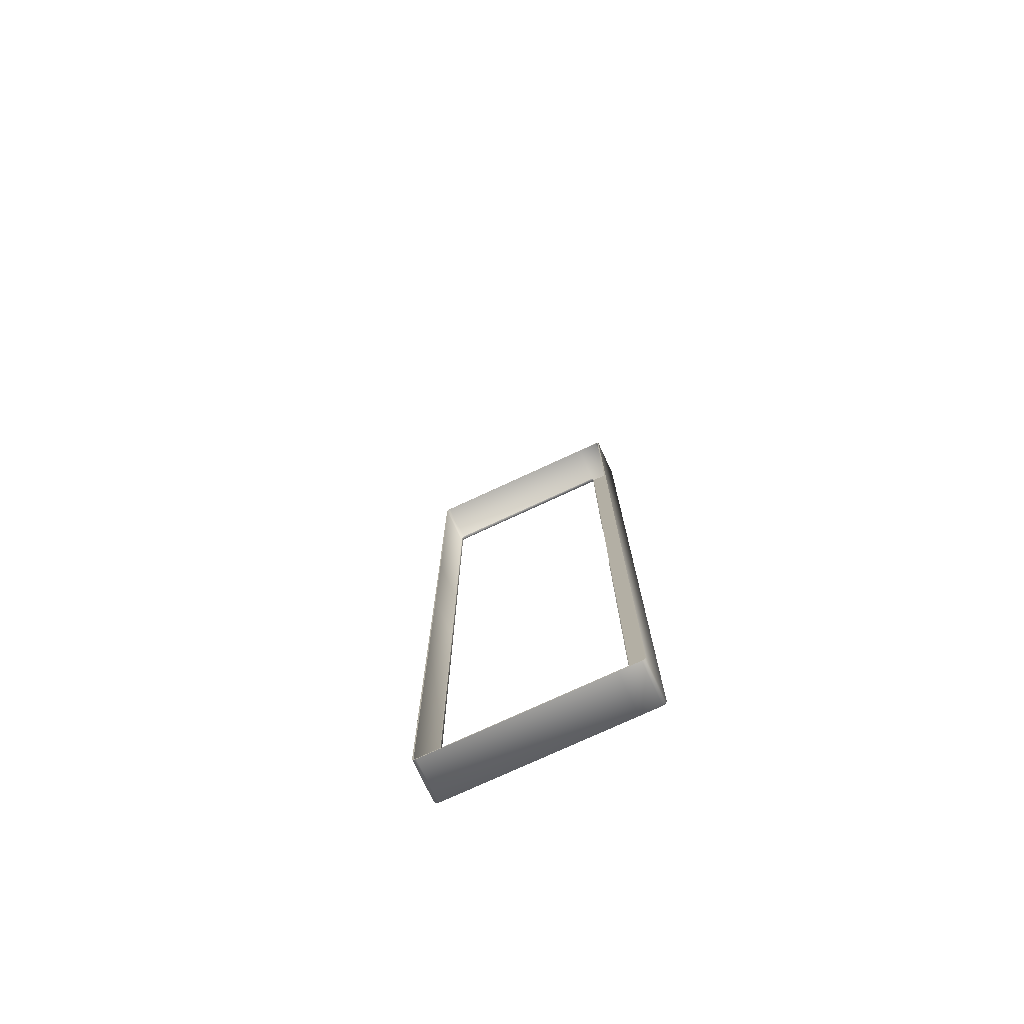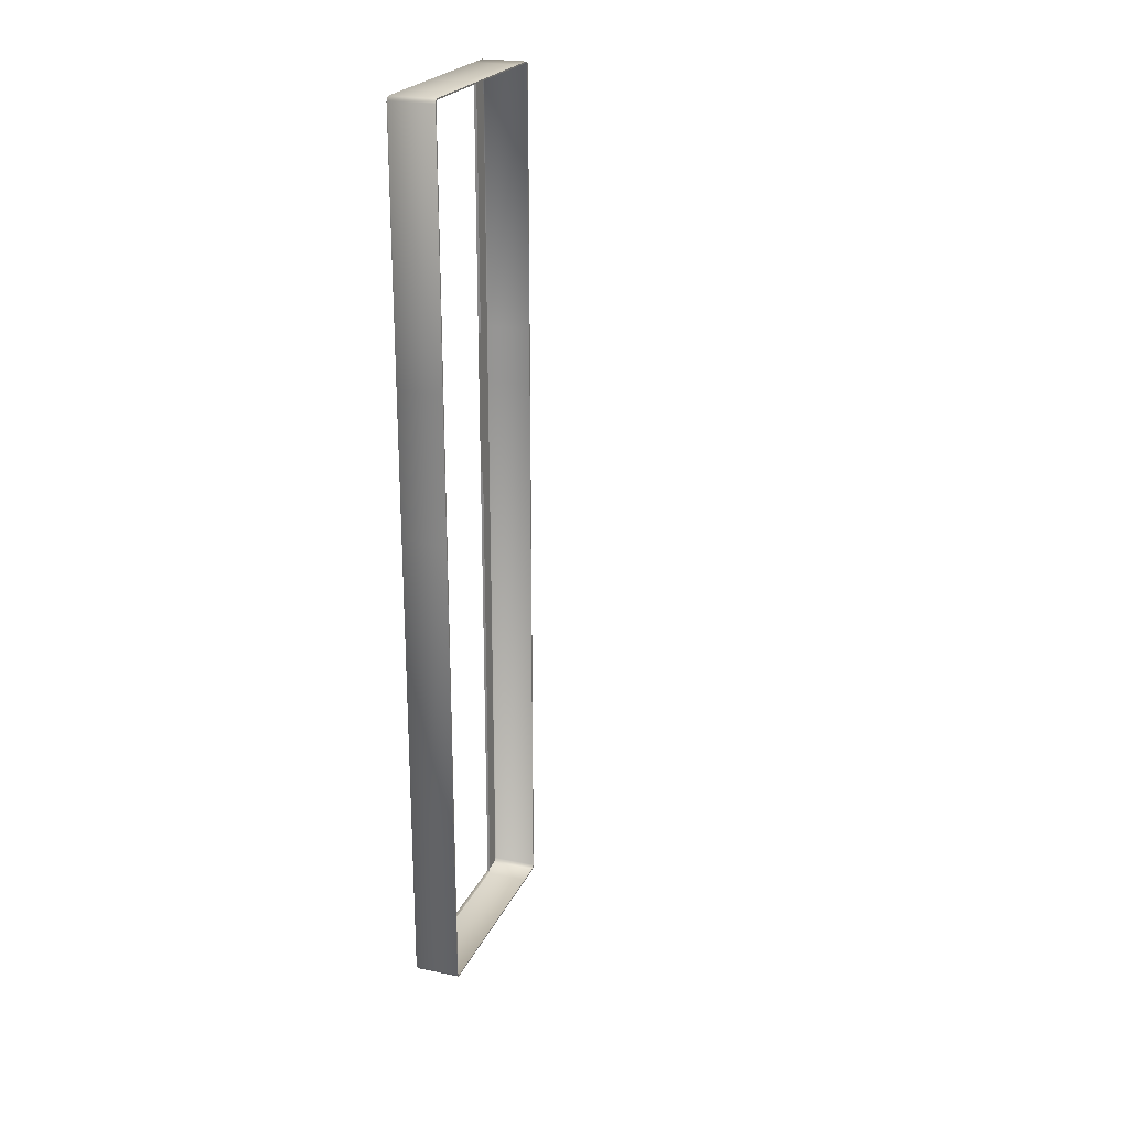
<metadata>
{"format":"obj","ext":"obj","renderer":"f3d","projection":"perspective","resolution":1024,"background":"white","views":[{"elev":-75.6,"azim":-155.1,"up":"+Z"},{"elev":22.9,"azim":109.4,"up":"+Z"}]}
</metadata>
<code>
o MeshFridgeFreezerdoorD4_3_GeomSubset_2
v 0.07319 0.04227 -0.8956
v 0.07318 0.04227 -0.8956
v 0.07319 0.04228 -0.8956
v 0.07318 0.04228 -0.8956
v 0.07319 0.04227 -0.8956
v 0.07318 0.04227 -0.8956
v 0.07319 0.04228 -0.8956
v 0.07318 0.04228 -0.8956
v 0.07319 0.04227 -0.8956
v 0.07318 0.04227 -0.8956
v 0.07319 0.04228 -0.8956
v 0.07318 0.04228 -0.8956
v 0.07319 0.04227 -0.8956
v 0.07318 0.04227 -0.8956
v 0.07319 0.04228 -0.8956
v 0.07318 0.04228 -0.8956
v 0.07319 0.04227 -0.8956
v 0.07318 0.04227 -0.8956
v 0.07319 0.04228 -0.8956
v 0.07318 0.04228 -0.8956
v 0.07319 0.04227 -0.8956
v 0.07318 0.04227 -0.8956
v 0.07319 0.04228 -0.8956
v 0.07318 0.04228 -0.8956
v 0.07319 0.04227 -0.8956
v 0.07318 0.04227 -0.8956
v 0.07319 0.04228 -0.8956
v 0.07318 0.04228 -0.8956
v 0.1672 -0.3119 0.861
v 0.5362 -0.3119 0.861
v 0.1672 -0.3119 -0.7686
v 0.5279 -0.3119 -0.7686
v 0.5363 -0.3119 -0.7606
v 0.5337 -0.3119 -0.7663
v 0.1672 -0.3119 0.5323
v 0.5362 -0.3119 0.5323
v 0.1672 -0.3628 0.861
v 0.1807 -0.3752 0.8482
v 0.5362 -0.3628 0.861
v 0.5228 -0.3753 0.8482
v 0.1672 -0.3628 -0.7686
v 0.1807 -0.3752 -0.7558
v 0.5362 -0.3628 -0.7606
v 0.5228 -0.3753 -0.7558
v 0.5279 -0.3628 -0.7686
v 0.5338 -0.3628 -0.7663
v 0.1672 -0.3628 0.5323
v 0.1807 -0.3752 0.5452
v 0.5362 -0.3628 0.5323
v 0.5228 -0.3753 0.5452
v 0.1672 -0.3628 0.03216
v 0.1807 -0.3752 0.01933
v 0.5362 -0.3628 0.03216
v 0.5228 -0.3753 0.01933
v 0.1672 -0.3119 0.3887
v 0.5362 -0.3119 0.3887
v 0.1672 -0.3119 0.503
v 0.5362 -0.3119 0.503
v 0.1874 -0.32 0.5323
v 0.5161 -0.3204 0.5323
v 0.1874 -0.3442 0.5323
v 0.5161 -0.3442 0.5323
v 0.4285 -0.2247 0.5323
v 0.4186 -0.2212 0.5323
v 0.2784 -0.2212 0.5323
v 0.2686 -0.2248 0.5323
v 0.2671 -0.3119 0.861
v 0.2784 -0.3119 0.861
v 0.4186 -0.3119 0.861
v 0.4299 -0.3119 0.861
v 0.2671 -0.3628 0.861
v 0.2784 -0.3628 0.861
v 0.4299 -0.3628 0.861
v 0.4186 -0.3628 0.861
v 0.4186 -0.3752 0.8482
v 0.4299 -0.3752 0.8482
v 0.2671 -0.3752 0.8482
v 0.2784 -0.3752 0.8482
v 0.2784 -0.3752 0.5452
v 0.2671 -0.3752 0.5452
v 0.4299 -0.3752 0.5452
v 0.4186 -0.3752 0.5452
v 0.4299 -0.3628 0.5323
v 0.4186 -0.3628 0.5323
v 0.2671 -0.3628 0.5323
v 0.2784 -0.3628 0.5323
v 0.2784 -0.3119 0.3887
v 0.2671 -0.3119 0.3887
v 0.4299 -0.3119 0.3887
v 0.4186 -0.3119 0.3887
v 0.2686 -0.2248 0.503
v 0.2784 -0.2212 0.503
v 0.4285 -0.2247 0.503
v 0.4186 -0.2212 0.503
v 0.4209 -0.2433 0.5323
v 0.411 -0.2399 0.5323
v 0.2863 -0.2399 0.5323
v 0.2765 -0.2434 0.5323
v 0.4186 -0.3442 0.5323
v 0.4299 -0.3442 0.5323
v 0.2671 -0.3442 0.5323
v 0.2784 -0.3442 0.5323
v 0.1672 -0.3119 0.07424
v 0.1672 -0.3166 0.07637
v 0.1672 -0.3119 0.08758
v 0.5362 -0.3119 0.08758
v 0.5362 -0.3166 0.07637
v 0.5362 -0.3119 0.07424
v 0.2784 -0.3119 0.08758
v 0.2671 -0.3119 0.08758
v 0.4299 -0.3119 0.08758
v 0.4186 -0.3119 0.08758
v 0.1964 -0.3324 0.481
v 0.5071 -0.3328 0.481
v 0.1964 -0.3446 0.481
v 0.5071 -0.3446 0.481
v 0.4162 -0.2593 0.481
v 0.4094 -0.2569 0.481
v 0.288 -0.2569 0.481
v 0.2814 -0.2593 0.481
v 0.4186 -0.3446 0.481
v 0.4299 -0.3446 0.481
v 0.2671 -0.3446 0.481
v 0.2784 -0.3446 0.481
v 0.1895 -0.3967 -0.7963
v 0.1895 -0.3967 0.8887
v 0.1895 -0.3119 0.8887
v 0.1895 -0.3119 -0.7963
v 0.1895 -0.3967 -0.7912
v 0.1895 -0.3967 0.8836
v 0.1895 -0.3917 -0.7912
v 0.1895 -0.3917 0.8836
v 0.1895 -0.3992 -0.7945
v 0.1895 -0.3992 0.8869
v 0.1895 -0.3992 -0.793
v 0.1895 -0.3992 0.8854
v 0.5652 -0.3967 0.8807
v 0.5569 -0.3967 0.8887
v 0.1466 -0.3967 0.8887
v 0.1382 -0.3967 0.8807
v 0.5652 -0.3967 -0.7883
v 0.5569 -0.3967 -0.7963
v 0.1382 -0.3967 -0.7883
v 0.1466 -0.3967 -0.7963
v 0.1382 -0.3119 0.8807
v 0.1466 -0.3119 0.8887
v 0.5569 -0.3119 0.8887
v 0.5652 -0.3119 0.8807
v 0.1382 -0.3119 -0.7883
v 0.1466 -0.3119 -0.7963
v 0.5515 -0.3967 0.8836
v 0.5598 -0.3967 0.8756
v 0.1436 -0.3967 0.8756
v 0.152 -0.3967 0.8836
v 0.5598 -0.3967 -0.7832
v 0.5515 -0.3967 -0.7912
v 0.152 -0.3967 -0.7912
v 0.1436 -0.3967 -0.7832
v 0.5598 -0.3917 0.8756
v 0.5515 -0.3917 0.8836
v 0.5598 -0.3917 -0.7832
v 0.5515 -0.3917 -0.7912
v 0.555 -0.3992 0.8869
v 0.5633 -0.3992 0.8789
v 0.1401 -0.3992 0.8789
v 0.1485 -0.3992 0.8869
v 0.5633 -0.3992 -0.7865
v 0.555 -0.3992 -0.7945
v 0.1485 -0.3992 -0.7945
v 0.1401 -0.3992 -0.7865
v 0.5617 -0.3992 0.8774
v 0.5534 -0.3992 0.8854
v 0.1501 -0.3992 0.8854
v 0.1417 -0.3992 0.8774
v 0.5534 -0.3992 -0.793
v 0.5617 -0.3992 -0.785
v 0.1417 -0.3992 -0.785
v 0.1501 -0.3992 -0.793
v 0.5652 -0.3119 -0.7883
v 0.5569 -0.3119 -0.7963
v 0.1407 -0.3119 0.8864
v 0.1407 -0.3967 0.8864
v 0.1407 -0.3967 -0.794
v 0.1407 -0.3119 -0.794
v 0.5628 -0.3967 0.8864
v 0.5628 -0.3119 0.8864
v 0.5593 -0.3992 0.883
v 0.5609 -0.3992 0.8846
v 0.1426 -0.3992 0.8846
v 0.1442 -0.3992 0.883
v 0.1442 -0.3992 -0.7906
v 0.1426 -0.3992 -0.7922
v 0.5593 -0.3992 -0.7906
v 0.5609 -0.3992 -0.7922
v 0.5574 -0.3917 0.8812
v 0.5574 -0.3967 0.8812
v 0.5574 -0.3967 -0.7888
v 0.5574 -0.3917 -0.7888
v 0.5628 -0.3967 -0.794
v 0.146 -0.3967 -0.7888
v 0.146 -0.3967 0.8812
v 0.5628 -0.3119 -0.794
v 0.2 -0.3917 -0.7811
v 0.2 -0.3917 0.8735
v 0.5494 -0.3917 0.8736
v 0.5494 -0.3917 -0.7812
v 0.5652 -0.3119 0.2796
v 0.5652 -0.3967 0.2796
v 0.1436 -0.3967 0.2796
v 0.1417 -0.3992 0.2796
v 0.5598 -0.3967 0.2796
v 0.5617 -0.3992 0.2796
v 0.1382 -0.3967 0.2796
v 0.1401 -0.3992 0.2796
v 0.5633 -0.3992 0.2796
v 0.5598 -0.3917 0.2796
v 0.1895 -0.3967 0.2796
v 0.1895 -0.3917 0.2796
v 0.1382 -0.3119 0.2796
v 0.2 -0.3917 0.2796
v 0.5494 -0.3917 0.2796
v 0.5652 -0.3967 0.1094
v 0.5652 -0.3119 0.1094
v 0.5617 -0.3992 0.1094
v 0.5598 -0.3967 0.1094
v 0.5633 -0.3992 0.1094
v 0.5598 -0.3917 0.1094
v 0.1895 -0.3917 0.1094
v 0.1895 -0.3967 0.1094
v 0.1436 -0.3967 0.1094
v 0.2 -0.3917 0.1094
v 0.5494 -0.3917 0.1094
v 0.5652 -0.3967 0.3887
v 0.5652 -0.3119 0.3887
v 0.1417 -0.3992 0.3887
v 0.1436 -0.3967 0.3887
v 0.5617 -0.3992 0.3887
v 0.5598 -0.3967 0.3887
v 0.1382 -0.3967 0.3887
v 0.1401 -0.3992 0.3887
v 0.5633 -0.3992 0.3887
v 0.5598 -0.3917 0.3887
v 0.1895 -0.3917 0.3887
v 0.1895 -0.3967 0.3887
v 0.1382 -0.3119 0.3887
v 0.2 -0.3917 0.3887
v 0.5494 -0.3917 0.3887
v 0.5652 -0.3119 0.2964
v 0.5652 -0.3967 0.2964
v 0.1436 -0.3967 0.2964
v 0.1417 -0.3992 0.2964
v 0.5598 -0.3967 0.2964
v 0.5617 -0.3992 0.2964
v 0.1401 -0.3992 0.2964
v 0.1382 -0.3967 0.2964
v 0.5633 -0.3992 0.2964
v 0.5598 -0.3917 0.2964
v 0.1895 -0.3967 0.2964
v 0.1895 -0.3917 0.2964
v 0.1382 -0.3119 0.2964
v 0.2 -0.3917 0.2964
v 0.5494 -0.3917 0.2964
v 0.1675 -0.3119 0.861
v 0.5359 -0.3119 0.861
v 0.1675 -0.3119 -0.769
v 0.1895 -0.3119 0.886
v 0.1895 -0.3119 -0.7936
v 0.2139 -0.3119 0.861
v 0.2139 -0.3119 -0.769
v 0.1411 -0.3119 0.8802
v 0.1471 -0.3119 0.886
v 0.5563 -0.3119 0.886
v 0.5624 -0.3119 0.8802
v 0.1411 -0.3119 -0.7878
v 0.1471 -0.3119 -0.7936
v 0.5624 -0.3119 -0.7878
v 0.5563 -0.3119 -0.7936
v 0.1428 -0.3119 0.8843
v 0.1428 -0.3119 -0.7919
v 0.5606 -0.3119 0.8843
v 0.5606 -0.3119 -0.7919
v 0.1675 -0.3119 0.2796
v 0.5624 -0.3119 0.2796
v 0.1411 -0.3119 0.2796
v 0.5624 -0.3119 0.1094
v 0.5359 -0.3119 0.1094
v 0.1675 -0.3119 0.3887
v 0.5624 -0.3119 0.3887
v 0.1411 -0.3119 0.3887
v 0.5359 -0.3119 0.3887
v 0.1675 -0.3119 0.2964
v 0.5624 -0.3119 0.2964
v 0.1411 -0.3119 0.2964
v 0.5359 -0.3119 0.2964
v 0.1653 -0.3057 0.8632
v 0.5382 -0.3057 0.8632
v 0.1653 -0.3057 -0.7712
v 0.1895 -0.3057 0.8838
v 0.1895 -0.3057 -0.7914
v 0.2139 -0.3057 0.8632
v 0.2139 -0.3057 -0.7712
v 0.1434 -0.3057 0.8797
v 0.1476 -0.3057 0.8838
v 0.5558 -0.3057 0.8838
v 0.5601 -0.3057 0.8797
v 0.1434 -0.3057 -0.7873
v 0.1476 -0.3057 -0.7914
v 0.5283 -0.3057 -0.7707
v 0.5386 -0.3057 -0.761
v 0.5601 -0.3057 -0.7873
v 0.5558 -0.3057 -0.7914
v 0.5354 -0.3057 -0.768
v 0.5588 -0.3057 -0.7902
v 0.1653 -0.3057 0.2796
v 0.5601 -0.3057 0.2796
v 0.1434 -0.3057 0.2796
v 0.5601 -0.3057 0.1094
v 0.5382 -0.3057 0.1094
v 0.1653 -0.3057 0.3887
v 0.5601 -0.3057 0.3887
v 0.1434 -0.3057 0.3887
v 0.5382 -0.3057 0.3887
v 0.1653 -0.3057 0.2964
v 0.5601 -0.3057 0.2964
v 0.1434 -0.3057 0.2964
v 0.5382 -0.3057 0.2964
v 0.1444 -0.3057 -0.7904
v 0.1444 -0.3057 0.8828
v 0.5591 -0.3057 0.8828
v 0.2669 -0.3166 0.07637
v 0.2669 -0.3387 0.05523
v 0.4298 -0.3166 0.07637
v 0.4298 -0.3389 0.05509
v 0.2781 -0.3166 0.07637
v 0.2781 -0.3329 0.06081
v 0.4189 -0.3166 0.07637
v 0.4189 -0.3329 0.06078
v 0.1775 -0.3765 -0.08257
v 0.5253 -0.3765 -0.08257
v 0.5253 -0.3765 -0.2491
v 0.5102 -0.3765 -0.2634
v 0.1925 -0.3765 -0.2634
v 0.1775 -0.3765 -0.2491
v 0.5253 -0.2687 -0.2491
v 0.5102 -0.2548 -0.2491
v 0.5102 -0.2687 -0.2634
v 0.1925 -0.2548 -0.2491
v 0.1775 -0.2687 -0.2491
v 0.1925 -0.2687 -0.2634
v 0.1775 -0.2687 -0.1178
v 0.1925 -0.2548 -0.1178
v 0.5102 -0.2548 -0.1178
v 0.5253 -0.2687 -0.1178
v 0.1925 -0.2589 -0.2592
v 0.5102 -0.2589 -0.2592
v 0.1819 -0.3765 -0.2592
v 0.1819 -0.2687 -0.2592
v 0.5209 -0.3765 -0.2592
v 0.5209 -0.2687 -0.2592
v 0.1819 -0.2589 -0.1178
v 0.1819 -0.2589 -0.2491
v 0.5209 -0.2589 -0.2491
v 0.5209 -0.2589 -0.1178
v 0.5194 -0.2602 -0.2578
v 0.1834 -0.2602 -0.2578
v 0.1891 -0.3658 -0.08796
v 0.5137 -0.3658 -0.08796
v 0.1891 -0.2708 -0.1181
v 0.1948 -0.2655 -0.1181
v 0.5079 -0.2655 -0.1181
v 0.5137 -0.2708 -0.1181
v 0.1907 -0.267 -0.1181
v 0.512 -0.267 -0.1181
v 0.1891 -0.3658 -0.2438
v 0.5137 -0.3658 -0.2438
v 0.1891 -0.2708 -0.2438
v 0.1948 -0.2655 -0.2438
v 0.5079 -0.2655 -0.2438
v 0.5137 -0.2708 -0.2438
v 0.1907 -0.267 -0.2438
v 0.512 -0.267 -0.2438
v 0.1775 -0.3765 -0.5411
v 0.5253 -0.3765 -0.5411
v 0.5253 -0.3765 -0.7076
v 0.5102 -0.3765 -0.722
v 0.1925 -0.3765 -0.722
v 0.1775 -0.3765 -0.7076
v 0.5253 -0.2687 -0.7076
v 0.5102 -0.2548 -0.7076
v 0.5102 -0.2687 -0.722
v 0.1925 -0.2548 -0.7076
v 0.1775 -0.2687 -0.7076
v 0.1925 -0.2687 -0.722
v 0.1775 -0.2687 -0.5764
v 0.1925 -0.2548 -0.5764
v 0.5102 -0.2548 -0.5764
v 0.5253 -0.2687 -0.5764
v 0.1925 -0.2589 -0.7178
v 0.5102 -0.2589 -0.7178
v 0.1819 -0.3765 -0.7178
v 0.1819 -0.2687 -0.7178
v 0.5209 -0.3765 -0.7178
v 0.5209 -0.2687 -0.7178
v 0.1819 -0.2589 -0.5764
v 0.1819 -0.2589 -0.7076
v 0.5209 -0.2589 -0.7076
v 0.5209 -0.2589 -0.5764
v 0.5194 -0.2602 -0.7163
v 0.1834 -0.2602 -0.7163
v 0.1891 -0.3658 -0.5465
v 0.5137 -0.3658 -0.5465
v 0.1891 -0.2708 -0.5766
v 0.1948 -0.2655 -0.5766
v 0.5079 -0.2655 -0.5766
v 0.5137 -0.2708 -0.5766
v 0.1907 -0.267 -0.5766
v 0.512 -0.267 -0.5766
v 0.1891 -0.3658 -0.7023
v 0.5137 -0.3658 -0.7023
v 0.1891 -0.2708 -0.7023
v 0.1948 -0.2655 -0.7023
v 0.5079 -0.2655 -0.7023
v 0.5137 -0.2708 -0.7023
v 0.1907 -0.267 -0.7023
v 0.512 -0.267 -0.7023
v 0.3639 -0.3992 0.1623
v 0.3273 -0.3992 0.1054
v 0.3231 -0.3992 0.1591
v 0.3681 -0.3992 0.1085
v 0.4011 -0.4028 0.5499
v 0.3891 -0.4028 0.4747
v 0.3373 -0.4028 0.5601
v 0.3673 -0.4028 0.5553
v 0.3952 -0.4028 0.5508
v 0.3157 -0.4028 0.4864
v 0.3277 -0.4028 0.5616
v 0.4447 -0.3987 0.4022
v 0.3328 -0.3987 0.386
v 0.4285 -0.3987 0.514
v 0.3166 -0.3987 0.4978
v 0.4584 -0.3992 0.03859
v 0.4507 -0.3992 0.0413
v 0.4876 -0.3992 0.02826
v 0.4702 -0.3992 -0.02083
v 0.4334 -0.3992 -0.007792
v 0.1546 -0.4045 -0.4177
v 0.1546 -0.4144 -0.406
v 0.1491 -0.4078 -0.4031
v 0.1831 -0.4077 -0.4031
v 0.1776 -0.4143 -0.4059
v 0.1776 -0.4045 -0.4177
v 0.1488 -0.4078 0.6588
v 0.1544 -0.4146 0.6607
v 0.1544 -0.4056 0.6738
v 0.1773 -0.4056 0.6738
v 0.1773 -0.4146 0.6607
v 0.1828 -0.4078 0.6588
v 0.1488 -0.3988 0.6562
v 0.1544 -0.3966 0.6712
v 0.1544 -0.392 0.6543
v 0.1773 -0.392 0.6543
v 0.1773 -0.3966 0.6712
v 0.1828 -0.3988 0.6562
v 0.1491 -0.3989 -0.3994
v 0.1546 -0.3922 -0.3966
v 0.1546 -0.3957 -0.414
v 0.1776 -0.3957 -0.414
v 0.1776 -0.3922 -0.3965
v 0.1831 -0.3989 -0.3994
v 0.1546 -0.4321 -0.316
v 0.1491 -0.4254 -0.3136
v 0.1775 -0.4319 -0.3171
v 0.1831 -0.4252 -0.3151
v 0.1546 -0.4438 -0.2263
v 0.1491 -0.437 -0.2251
v 0.1776 -0.4438 -0.2268
v 0.1831 -0.4369 -0.2258
v 0.1544 -0.4511 -0.1374
v 0.1489 -0.4442 -0.1368
v 0.1774 -0.451 -0.1377
v 0.1829 -0.4441 -0.1372
v 0.1544 -0.4556 -0.04897
v 0.1489 -0.4487 -0.04856
v 0.1773 -0.4556 -0.04913
v 0.1829 -0.4487 -0.04879
v 0.1544 -0.4583 0.03972
v 0.1488 -0.4514 0.03972
v 0.1773 -0.4583 0.03973
v 0.1828 -0.4513 0.03974
v 0.1543 -0.4585 0.1279
v 0.1488 -0.4516 0.1279
v 0.1773 -0.4585 0.1279
v 0.1828 -0.4516 0.1279
v 0.1543 -0.4584 0.216
v 0.1488 -0.4515 0.2161
v 0.1773 -0.4584 0.2161
v 0.1828 -0.4514 0.2161
v 0.1543 -0.4558 0.3046
v 0.1488 -0.4489 0.3043
v 0.1772 -0.4558 0.3048
v 0.1828 -0.4488 0.3046
v 0.1543 -0.4513 0.3931
v 0.1487 -0.4444 0.3926
v 0.1772 -0.4513 0.3934
v 0.1827 -0.4444 0.3929
v 0.1544 -0.4442 0.4815
v 0.1489 -0.4373 0.4808
v 0.1774 -0.4442 0.4818
v 0.1829 -0.4373 0.4812
v 0.1544 -0.4326 0.5711
v 0.1489 -0.4258 0.5693
v 0.1773 -0.4326 0.572
v 0.1829 -0.4257 0.5705
v 0.1544 -0.4099 0.5655
v 0.1489 -0.4167 0.567
v 0.1774 -0.4099 0.5664
v 0.1829 -0.4167 0.5683
v 0.1544 -0.4212 0.4794
v 0.1489 -0.4281 0.4799
v 0.1774 -0.4212 0.4797
v 0.1829 -0.4281 0.4804
v 0.1543 -0.4283 0.3914
v 0.1487 -0.4352 0.3919
v 0.1772 -0.4283 0.3917
v 0.1827 -0.4352 0.3923
v 0.1543 -0.4327 0.3037
v 0.1488 -0.4397 0.3039
v 0.1772 -0.4327 0.3038
v 0.1828 -0.4396 0.3042
v 0.1543 -0.4353 0.2161
v 0.1488 -0.4422 0.2161
v 0.1773 -0.4353 0.2161
v 0.1828 -0.4422 0.2161
v 0.1543 -0.4355 0.1279
v 0.1488 -0.4424 0.1279
v 0.1773 -0.4354 0.1279
v 0.1828 -0.4423 0.1279
v 0.1544 -0.4352 0.03974
v 0.1488 -0.4422 0.03973
v 0.1773 -0.4352 0.03975
v 0.1828 -0.4421 0.03975
v 0.1544 -0.4326 -0.04773
v 0.1488 -0.4395 -0.04806
v 0.1773 -0.4325 -0.04789
v 0.1828 -0.4394 -0.0483
v 0.1544 -0.4281 -0.1355
v 0.1489 -0.435 -0.136
v 0.1773 -0.428 -0.1358
v 0.1829 -0.4349 -0.1364
v 0.1546 -0.4209 -0.2228
v 0.1491 -0.4278 -0.2237
v 0.1775 -0.4208 -0.2232
v 0.1831 -0.4277 -0.2244
v 0.1546 -0.4096 -0.3088
v 0.1491 -0.4164 -0.3107
v 0.1776 -0.4095 -0.3098
v 0.1831 -0.4162 -0.3122
v 0.1544 -0.392 0.5847
v 0.1774 -0.392 0.5855
v 0.1776 -0.392 -0.3291
v 0.1546 -0.392 -0.3278
f 9 10 12 11
f 128 125 142 180
f 154 173 136 130
f 130 136 172 151
f 156 175 135 129
f 129 135 178 157
f 138 163 134 126
f 126 134 166 139
f 144 169 133 125
f 125 133 168 142
f 129 131 162 156
f 151 160 132 130
f 133 135 175 168
f 169 178 135 133
f 134 136 173 166
f 163 172 136 134
f 150 144 125 128
f 139 146 127 126
f 126 127 147 138
f 140 145 181 182
f 182 181 146 139
f 149 143 183 184
f 184 183 144 150
f 148 137 185 186
f 186 185 138 147
f 164 171 187 188
f 188 187 172 163
f 174 165 189 190
f 190 189 166 173
f 170 177 191 192
f 192 191 178 169
f 168 175 193 194
f 194 193 176 167
f 152 159 195 196
f 196 195 160 151
f 161 155 197 198
f 198 197 156 162
f 167 141 199 194
f 194 199 142 168
f 137 164 188 185
f 185 188 163 138
f 143 170 192 183
f 183 192 169 144
f 165 140 182 189
f 189 182 139 166
f 177 158 200 191
f 191 200 157 178
f 175 156 197 193
f 193 197 155 176
f 171 152 196 187
f 187 196 151 172
f 153 174 190 201
f 201 190 173 154
f 141 179 202 199
f 199 202 180 142
f 143 213 214 170
f 170 214 210 177
f 219 213 143 149
f 223 179 141 222
f 223 222 208 207
f 225 211 212 224
f 224 176 155 225
f 226 215 208 222
f 222 141 167 226
f 225 155 161 227
f 225 227 216 211
f 229 228 131 129
f 224 212 215 226
f 226 167 176 224
f 230 209 217 229
f 229 129 157 200 158 230
f 177 210 209 230 158
f 234 233 137 148
f 235 174 153 236
f 171 237 238 152
f 239 140 165 240
f 137 233 241 164
f 238 242 159 152
f 244 130 132 243
f 164 241 237 171
f 240 165 174 235
f 244 236 153 201 154 130
f 239 245 145 140
f 249 233 234 248
f 249 248 207 208
f 251 235 236 250
f 251 250 209 210
f 253 212 211 252
f 253 252 238 237
f 255 239 240 254
f 255 254 214 213
f 249 208 215 256
f 249 256 241 233
f 257 242 238 252
f 257 252 211 216
f 256 215 212 253
f 256 253 237 241
f 254 240 235 251
f 254 251 210 214
f 258 217 209 250
f 258 250 236 244
f 260 245 239 255
f 260 255 213 219
f 128 180 277 267
f 180 202 281 277
f 202 179 276 281
f 179 223 285 276
f 223 207 283 285
f 207 248 292 283
f 248 234 288 292
f 234 148 273 288
f 148 186 280 273
f 186 147 272 280
f 147 127 266 272
f 127 146 271 266
f 146 181 278 271
f 181 145 270 278
f 145 245 289 270
f 245 260 293 289
f 260 219 284 293
f 219 149 274 284
f 149 184 279 274
f 184 150 275 279
f 150 128 267 275

</code>
